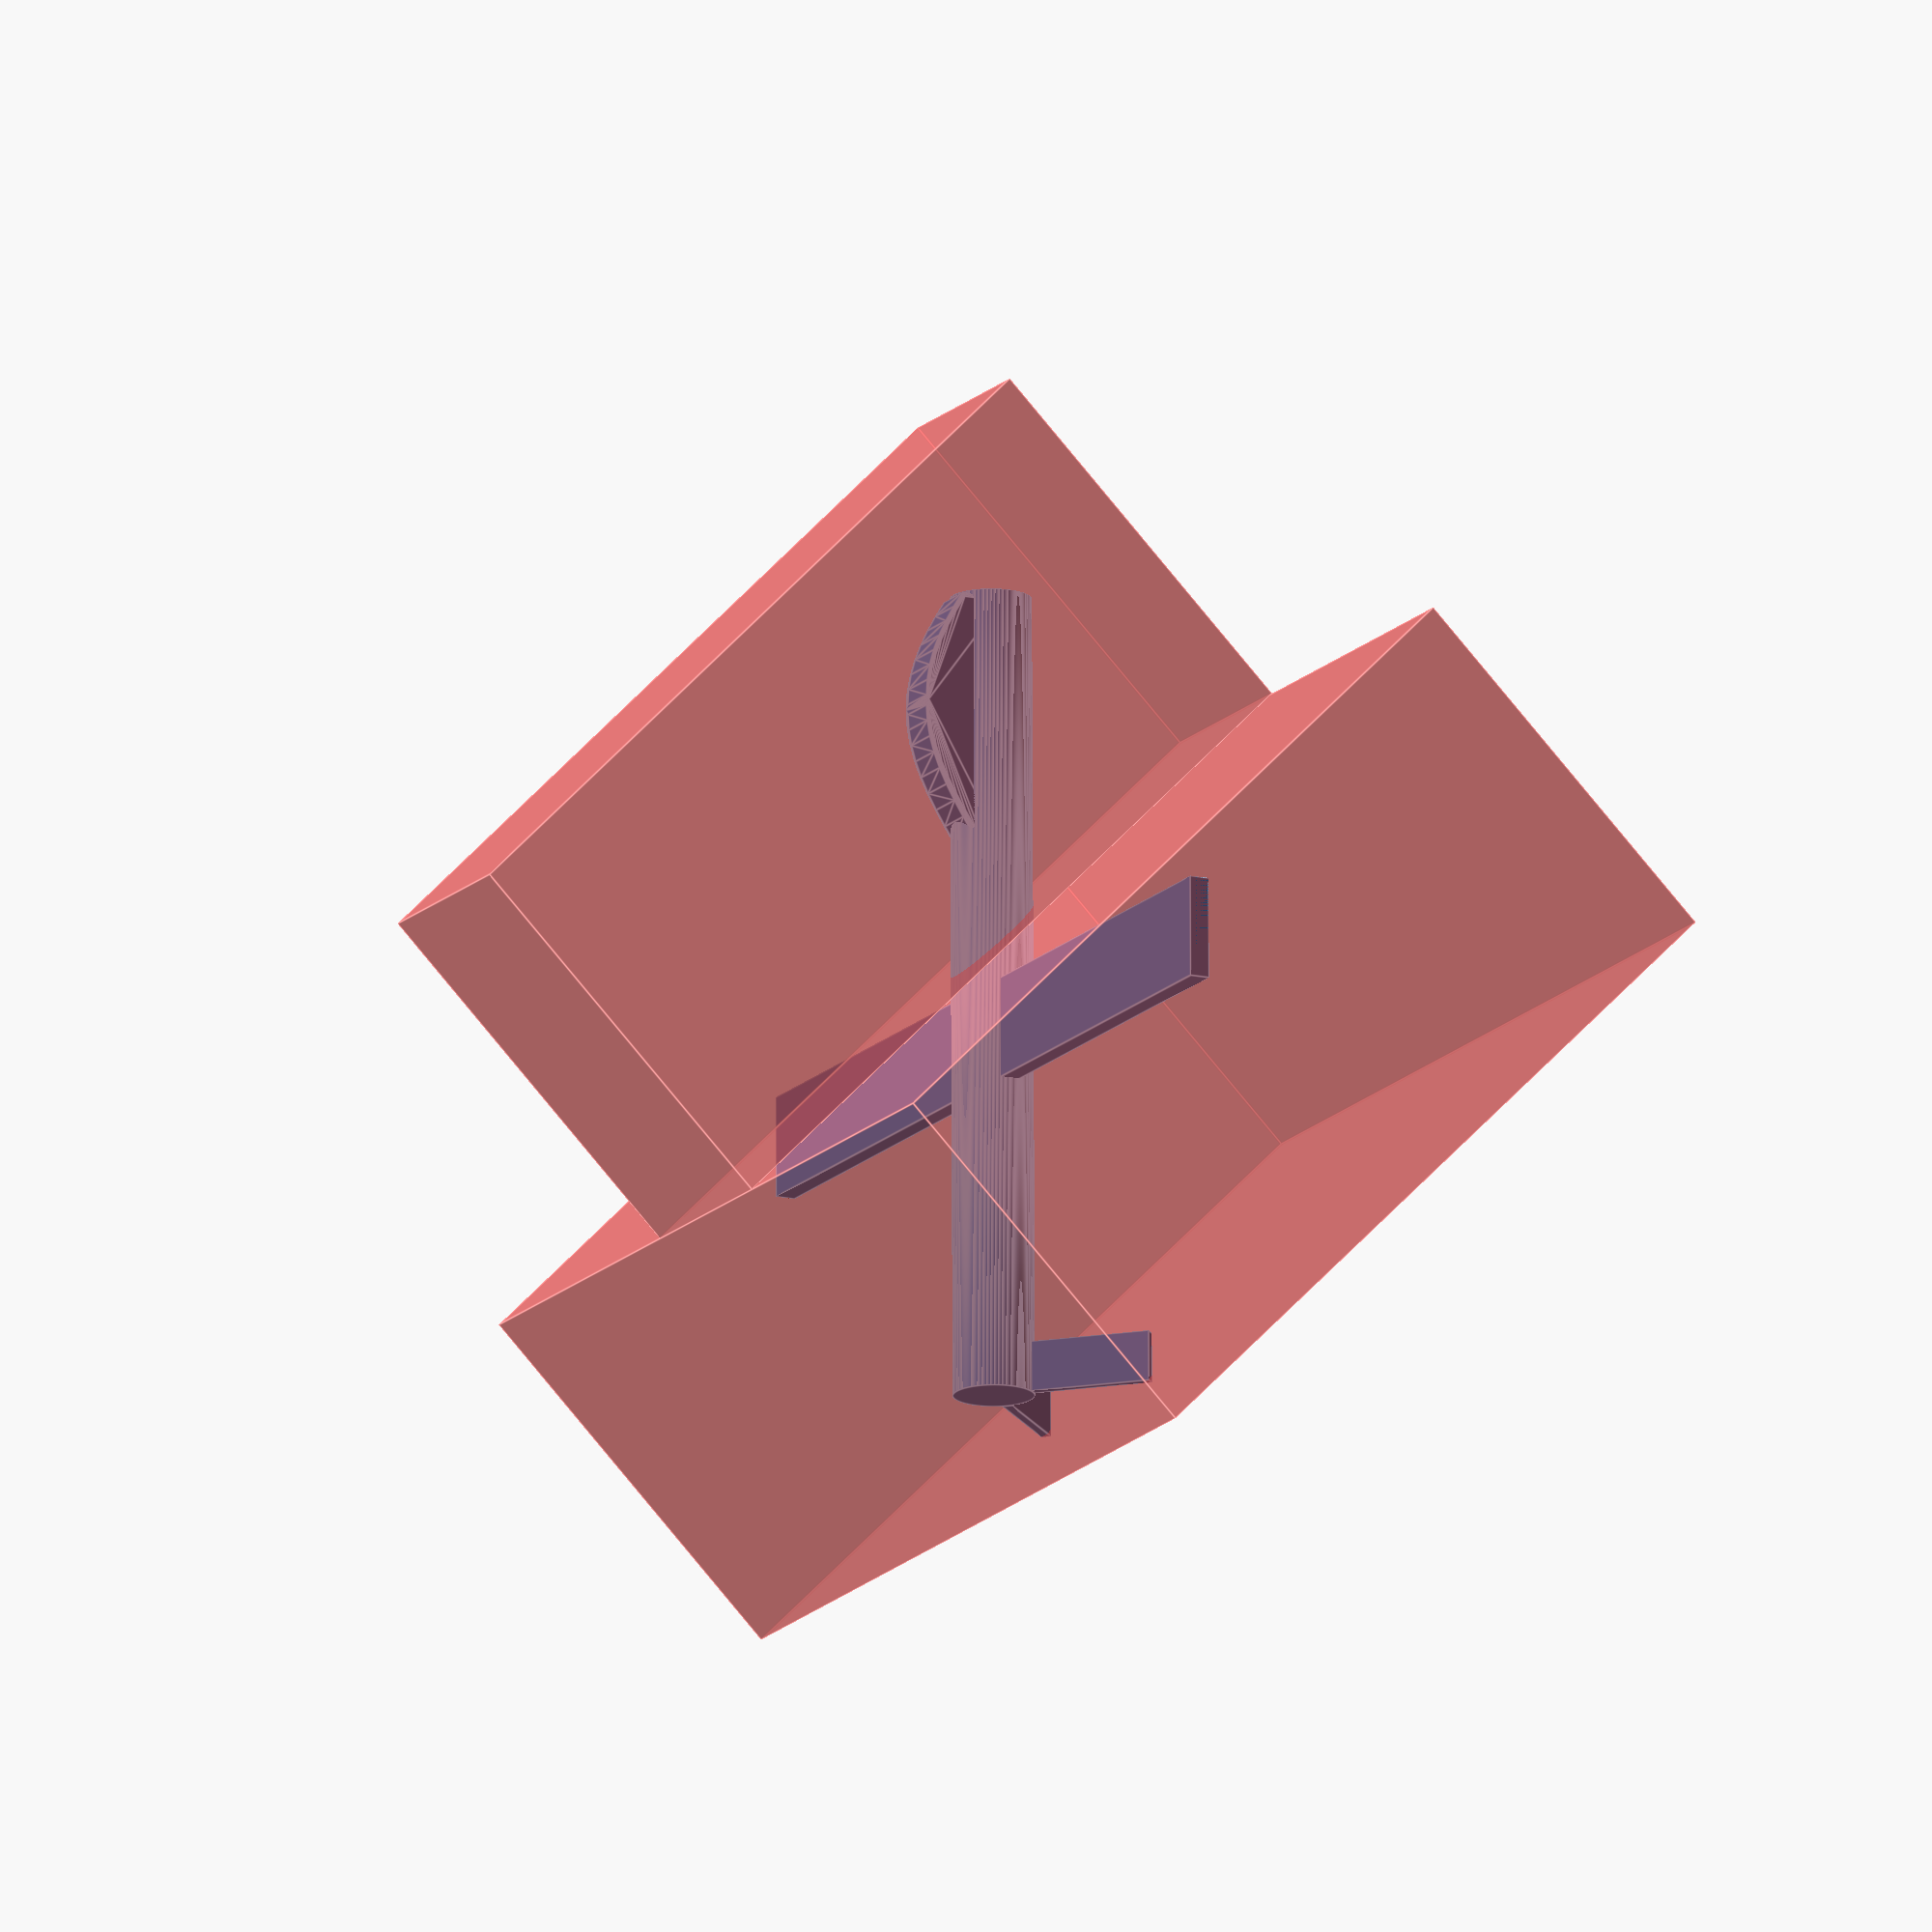
<openscad>
	// This is a simple little model of the Predator Drone for wargamers 
	// who want game pieces

$fn=45;
Length=40;
TailSpan=6;	// This name is not very accurate but it is readable
TailWidth=2.5;
WingWidth=5;
WingSpan=45;

module drone() {

	rotate([0,90,0]) cylinder(h=Length, r=2, center=true, $fn=200);
	//wings
	translate([2,0,0])	
		cube([WingWidth,WingSpan,1],center=true);

	// tail fins
	for(i=[-1,1]) {
		rotate([i*-1*45,0,0])	
			translate([Length/2-TailWidth/2,i*5,0]) 
				cube([TailWidth,TailSpan,0.5],center=true);
	}
	
	// head piece
	hull() {
		for(j=[-1,1]) {
			for(i=[2:18]) {
    				translate([(i-1.5)/1.3-Length/2,j,0])
					cylinder(r=0.25,h=sin(i*10)*3+1);
			}
		}
	}

}	

module front() {
	difference() {
		drone();
		rotate([0,45,0])	translate([-12,0,0])	#cube([20,10,40],center=true);
	}
}

//rotate([180,0,0])	front();
front();

module back() {
	difference() {
		drone();
		rotate([0,45,0])	translate([8,0,0])	#cube([20,45,40],center=true);
	}
}

back();
</openscad>
<views>
elev=14.9 azim=89.5 roll=63.5 proj=o view=edges
</views>
